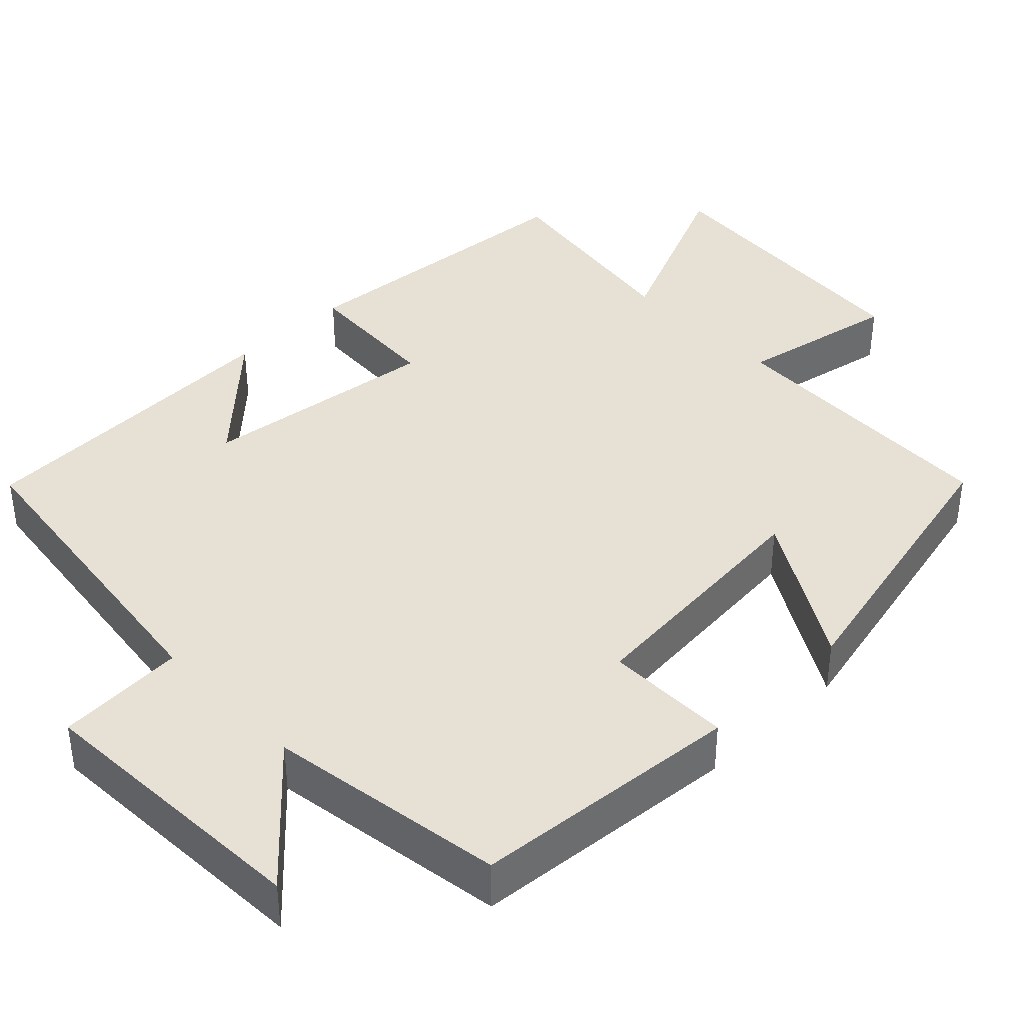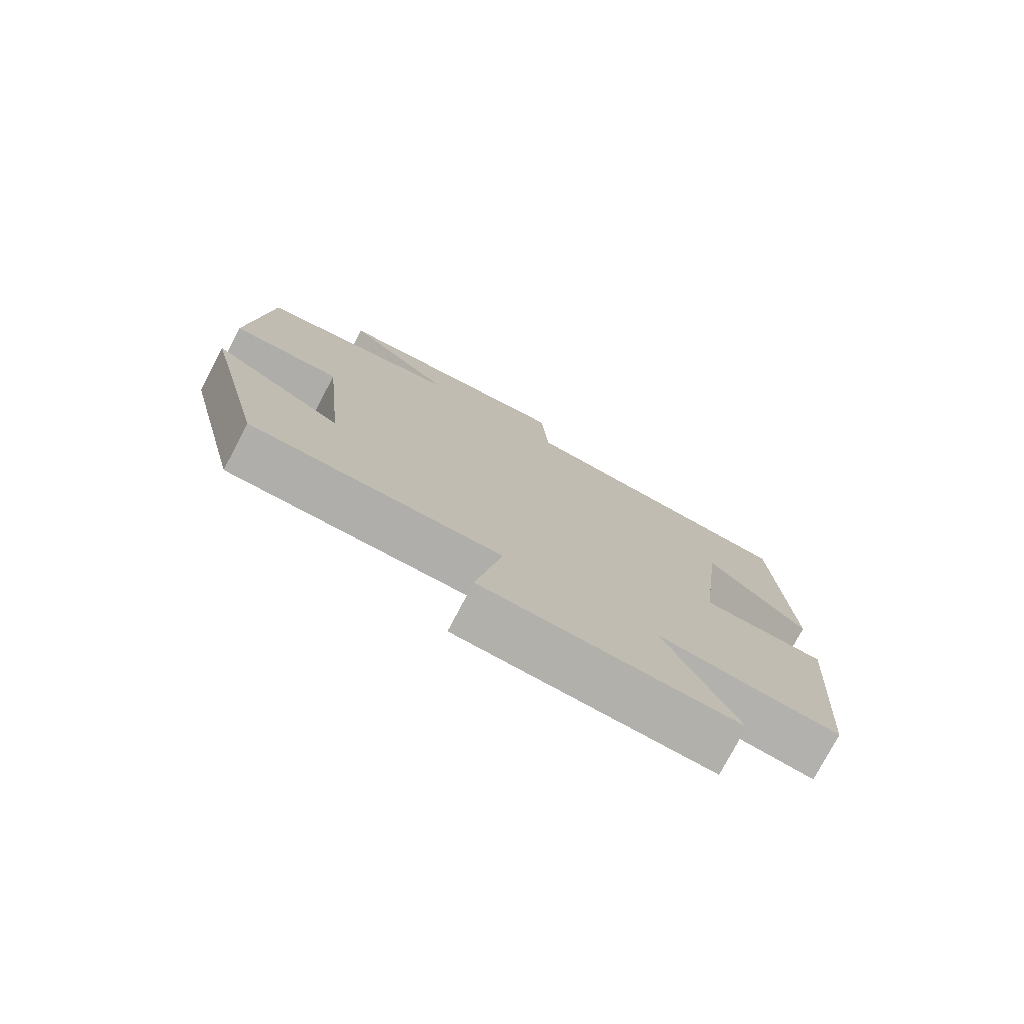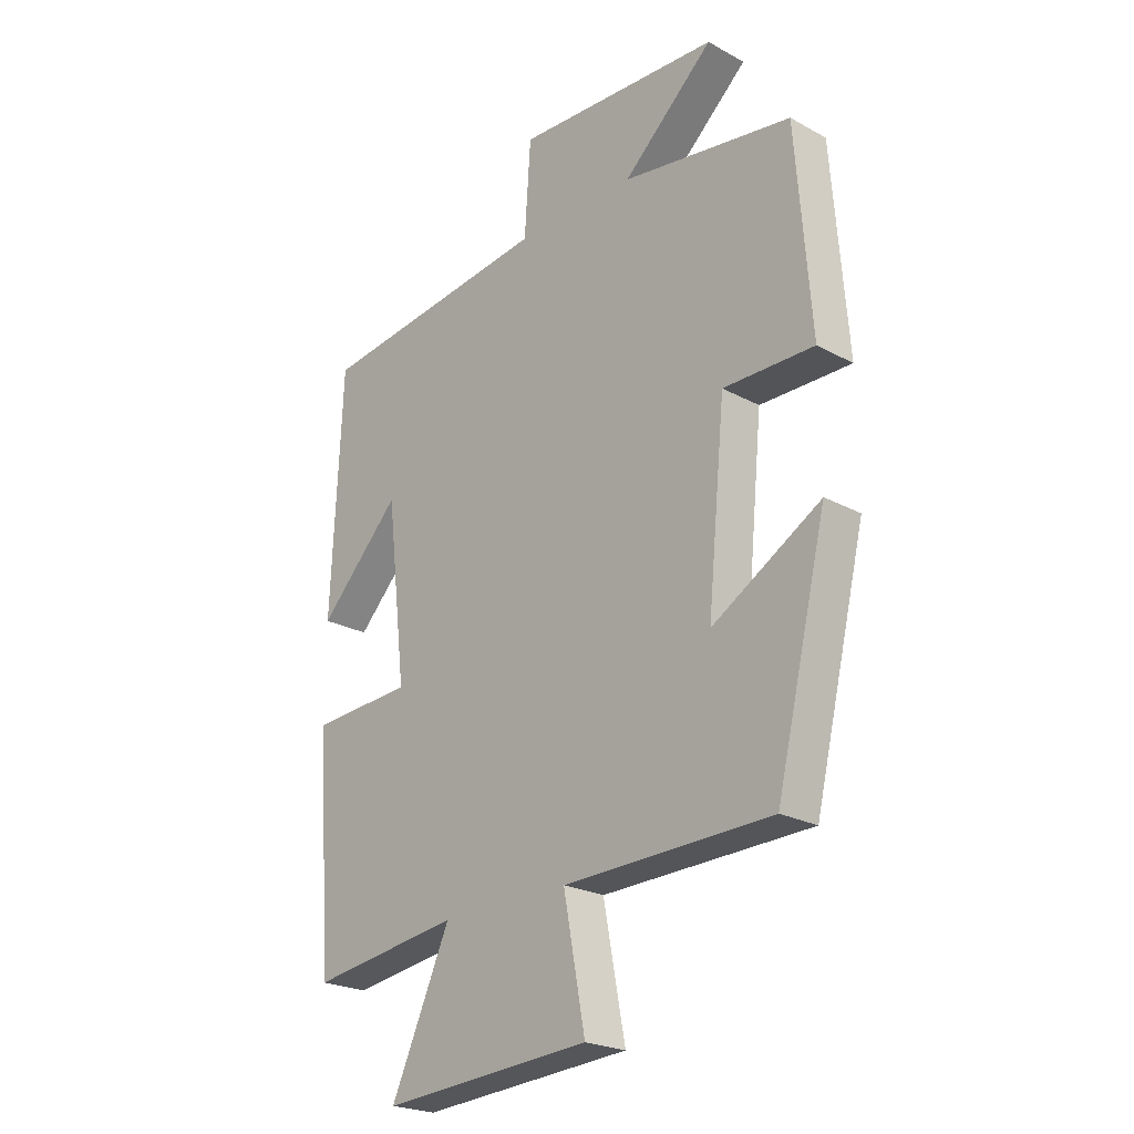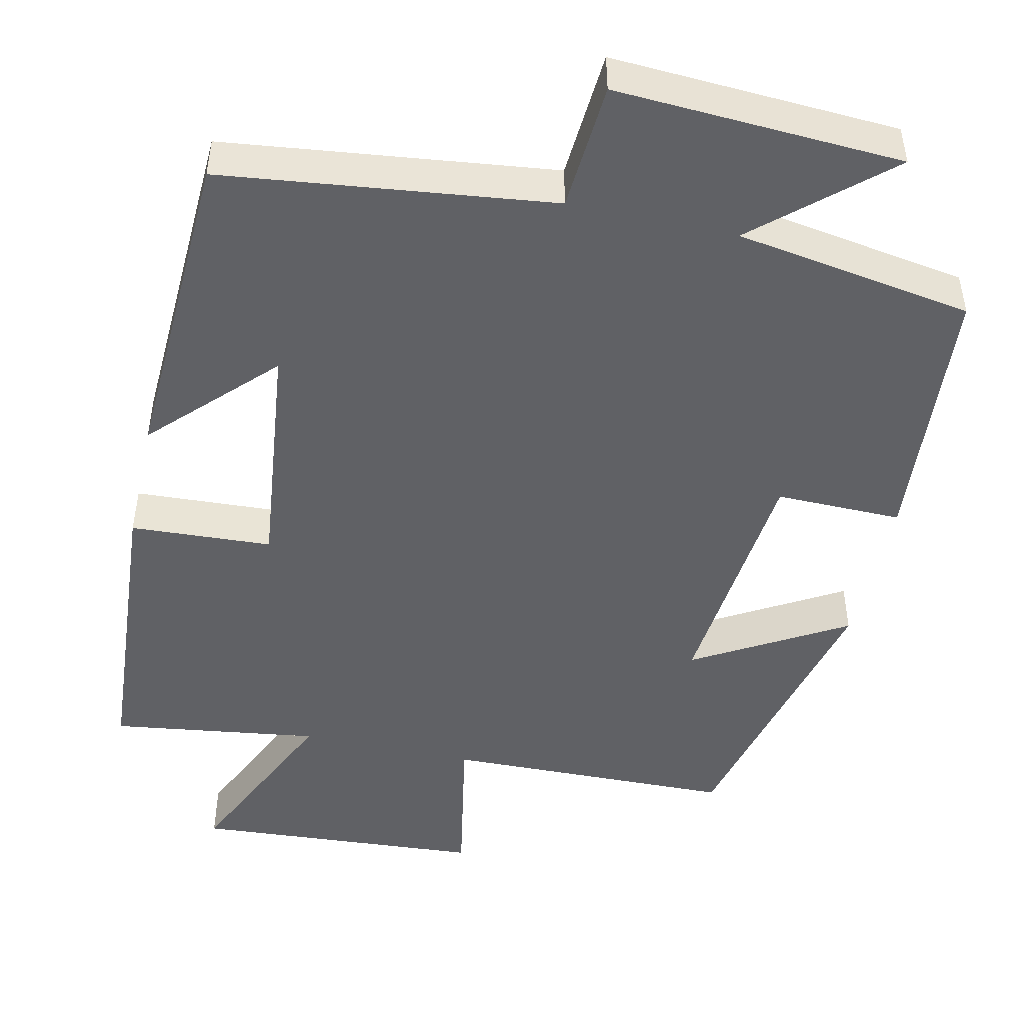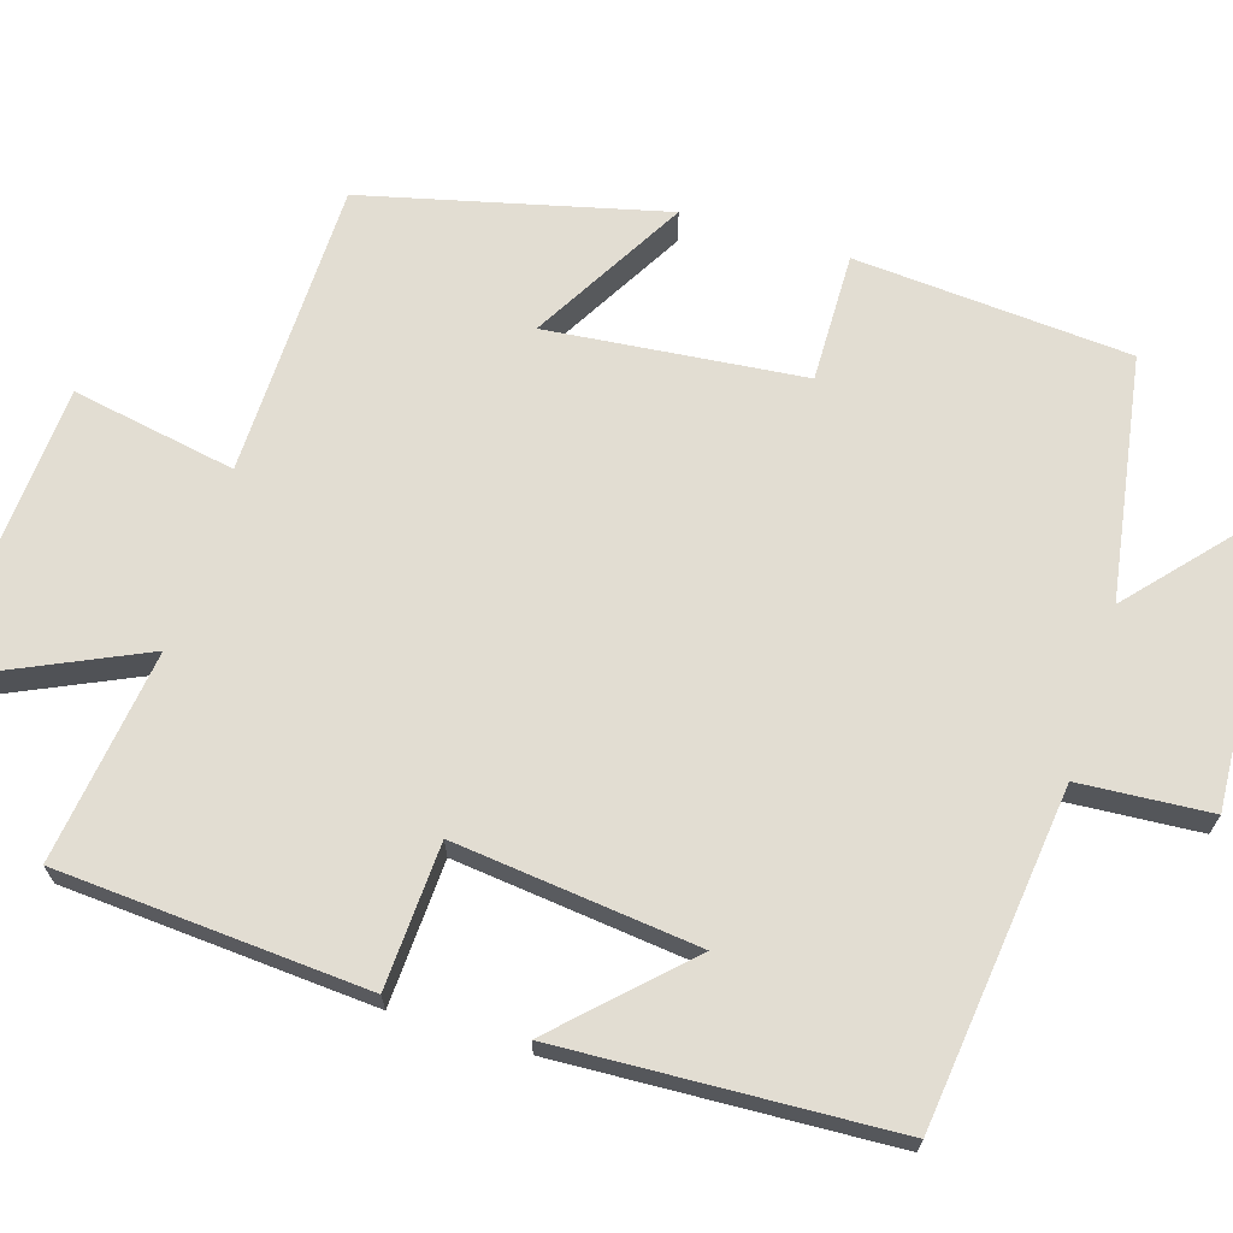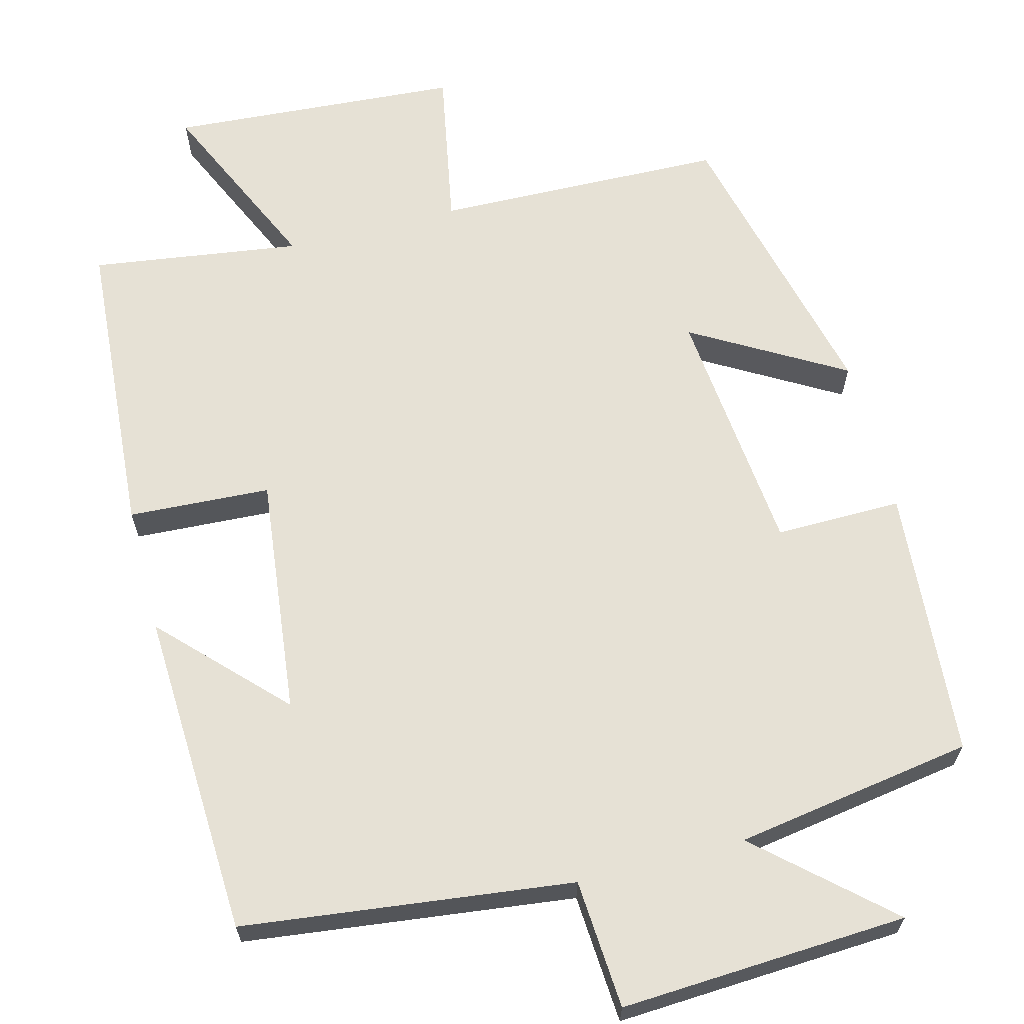
<metadata>
{"format":"obj","ext":"obj","renderer":"f3d","projection":"perspective","resolution":1024,"background":"white","views":[{"elev":39.3,"azim":46.3,"up":"+Y"},{"elev":-77.3,"azim":152.2,"up":"+Z"},{"elev":-23.3,"azim":47.4,"up":"+Z"},{"elev":-47.8,"azim":-12.6,"up":"+Y"},{"elev":68.3,"azim":-73.0,"up":"+Y"},{"elev":64.7,"azim":-14.6,"up":"+Y"}]}
</metadata>
<code>
v 0.408 0.07 -0.491
v 0.032 0.07 -0.5
v 0.071 0.07 -0.709
v -0.307 0.07 -0.735
v -0.2 0.07 -0.5
v -0.471 0.07 -0.538
v -0.5 0.07 -0.143
v -0.316 0.07 -0.133
v -0.352 0.07 0.177
v -0.5 0.07 0.025
v -0.481 0.07 0.448
v -0.054 0.07 0.5
v -0.043 0.07 0.667
v 0.329 0.07 0.647
v 0.164 0.07 0.5
v 0.473 0.07 0.451
v 0.5 0.07 0.1
v 0.336 0.07 0.102
v 0.304 0.07 -0.224
v 0.5 0.07 -0.11
v 0.408 0 -0.491
v 0.032 0 -0.5
v 0.071 0 -0.709
v -0.307 0 -0.735
v -0.2 0 -0.5
v -0.471 0 -0.538
v -0.5 0 -0.143
v -0.316 0 -0.133
v -0.352 0 0.177
v -0.5 0 0.025
v -0.481 0 0.448
v -0.054 0 0.5
v -0.043 0 0.667
v 0.329 0 0.647
v 0.164 0 0.5
v 0.473 0 0.451
v 0.5 0 0.1
v 0.336 0 0.102
v 0.304 0 -0.224
v 0.5 0 -0.11
f 19 20 1 2
f 18 19 2
f 15 16 17 18
f 15 18 2
f 12 13 14 15
f 12 15 2
f 9 10 11 12
f 8 9 12 2
f 5 6 7 8
f 5 8 2 3
f 3 4 5
f 22 21 40 39
f 22 39 38
f 38 37 36 35
f 22 38 35
f 35 34 33 32
f 22 35 32
f 32 31 30 29
f 22 32 29 28
f 28 27 26 25
f 23 22 28 25
f 25 24 23
f 1 21 22 2
f 2 22 23 3
f 3 23 24 4
f 4 24 25 5
f 5 25 26 6
f 6 26 27 7
f 7 27 28 8
f 8 28 29 9
f 9 29 30 10
f 10 30 31 11
f 11 31 32 12
f 12 32 33 13
f 13 33 34 14
f 14 34 35 15
f 15 35 36 16
f 16 36 37 17
f 17 37 38 18
f 18 38 39 19
f 19 39 40 20
f 20 40 21 1

</code>
